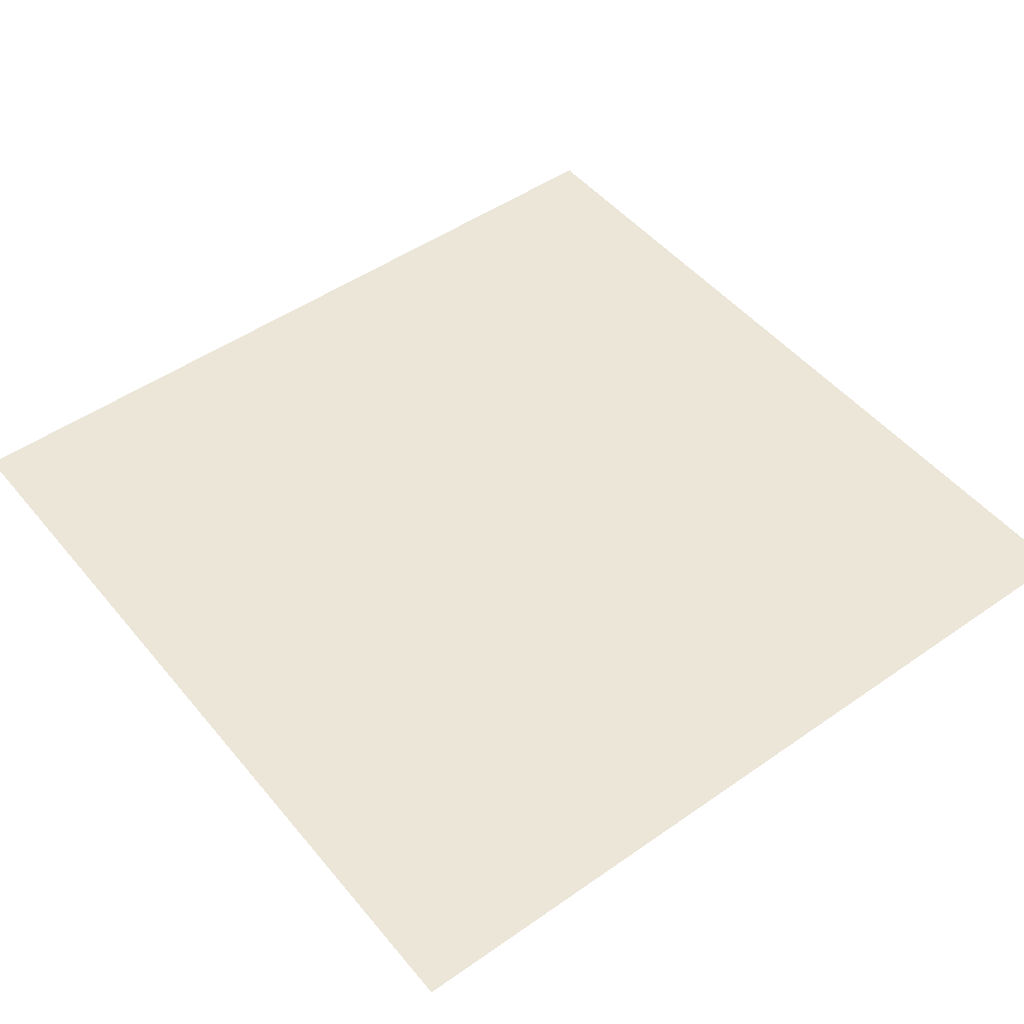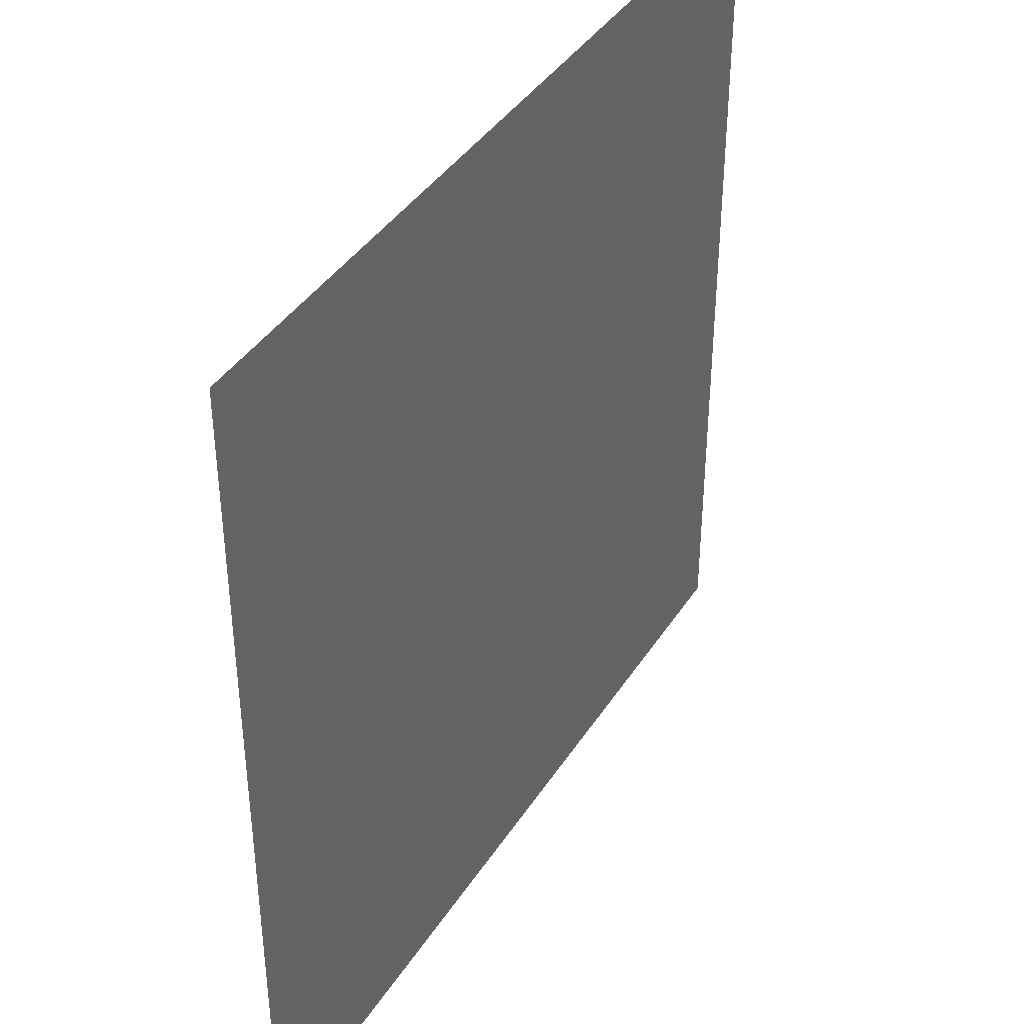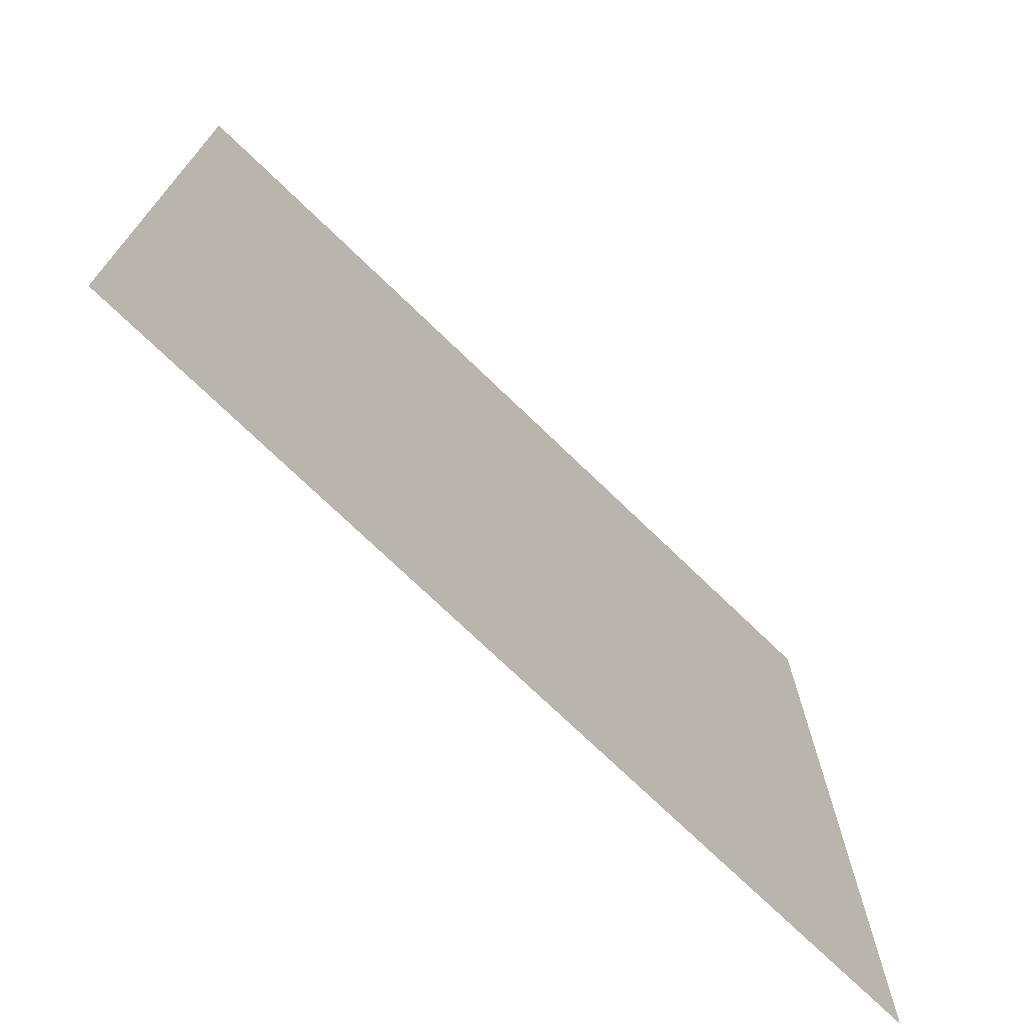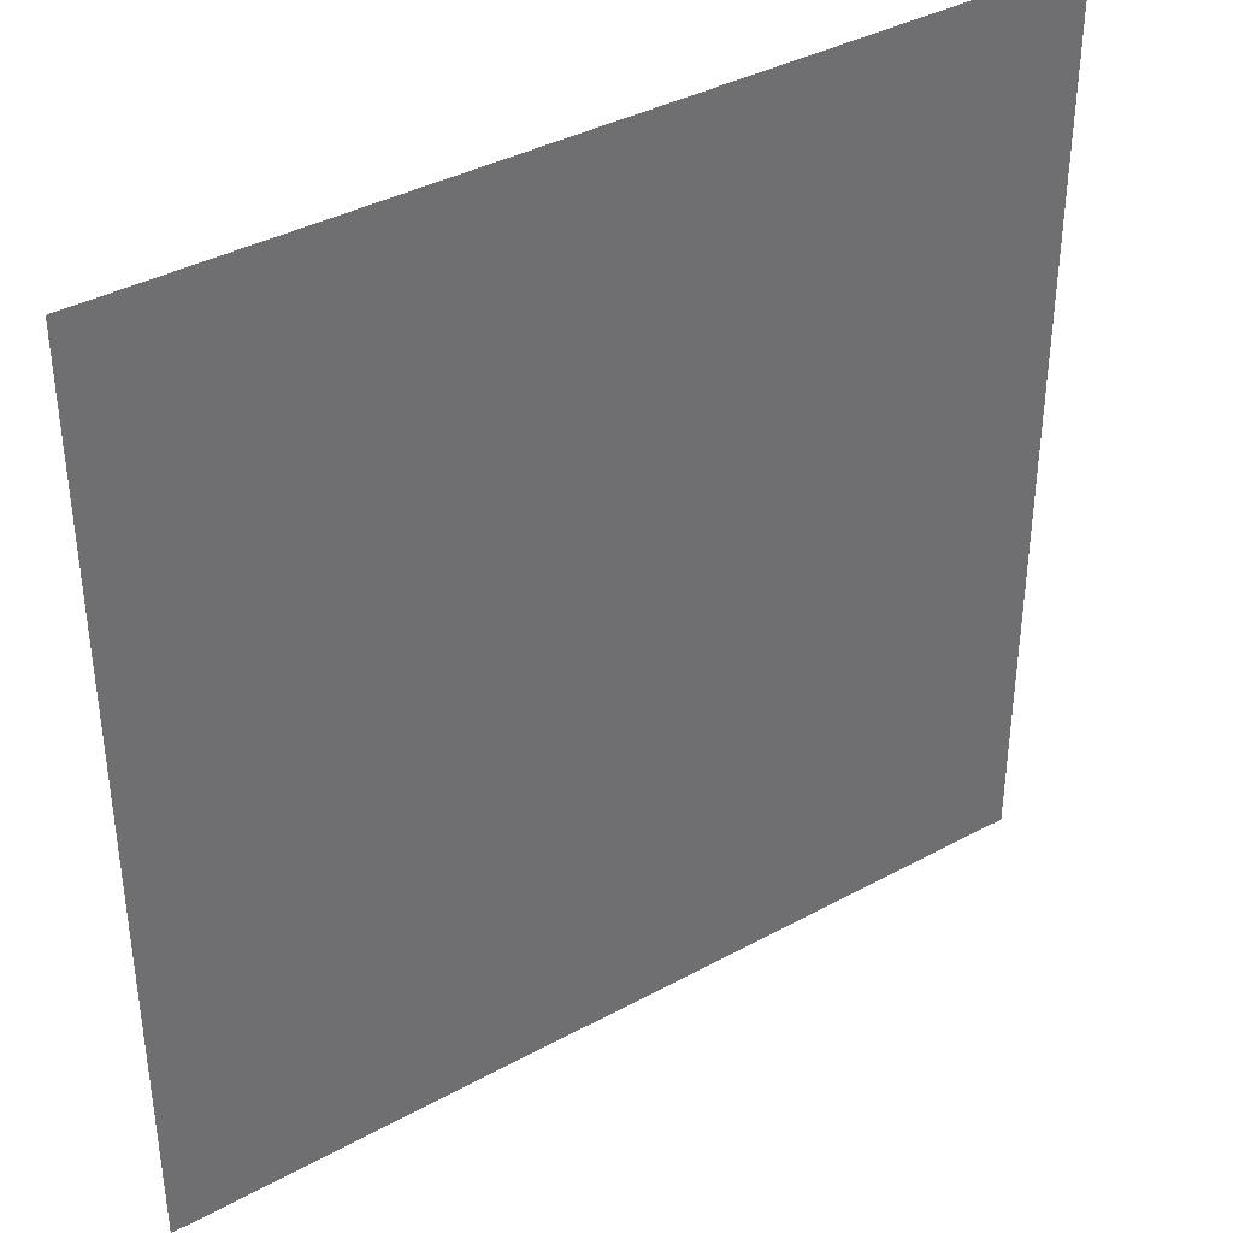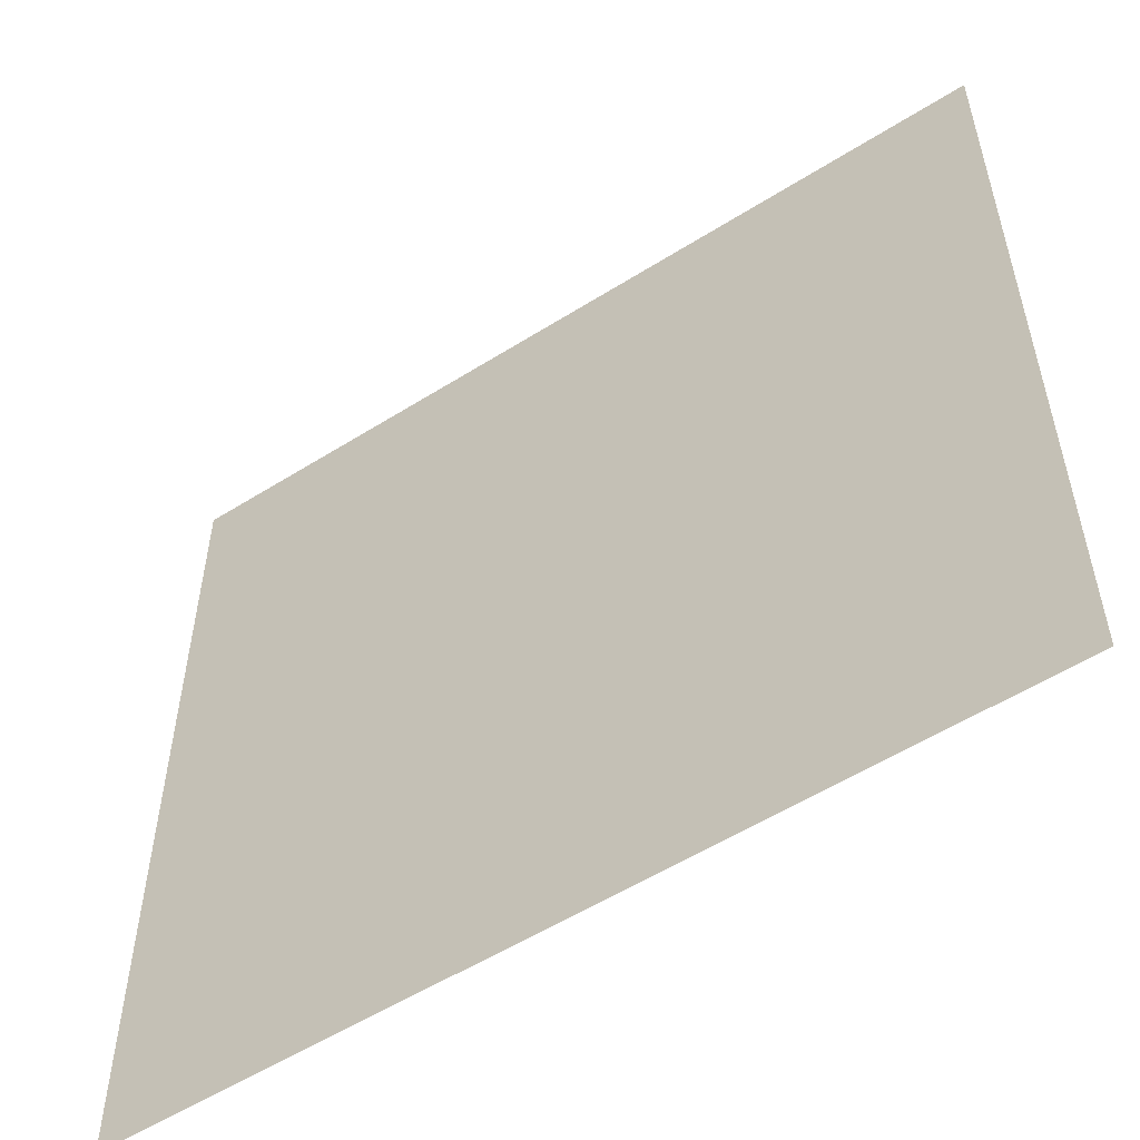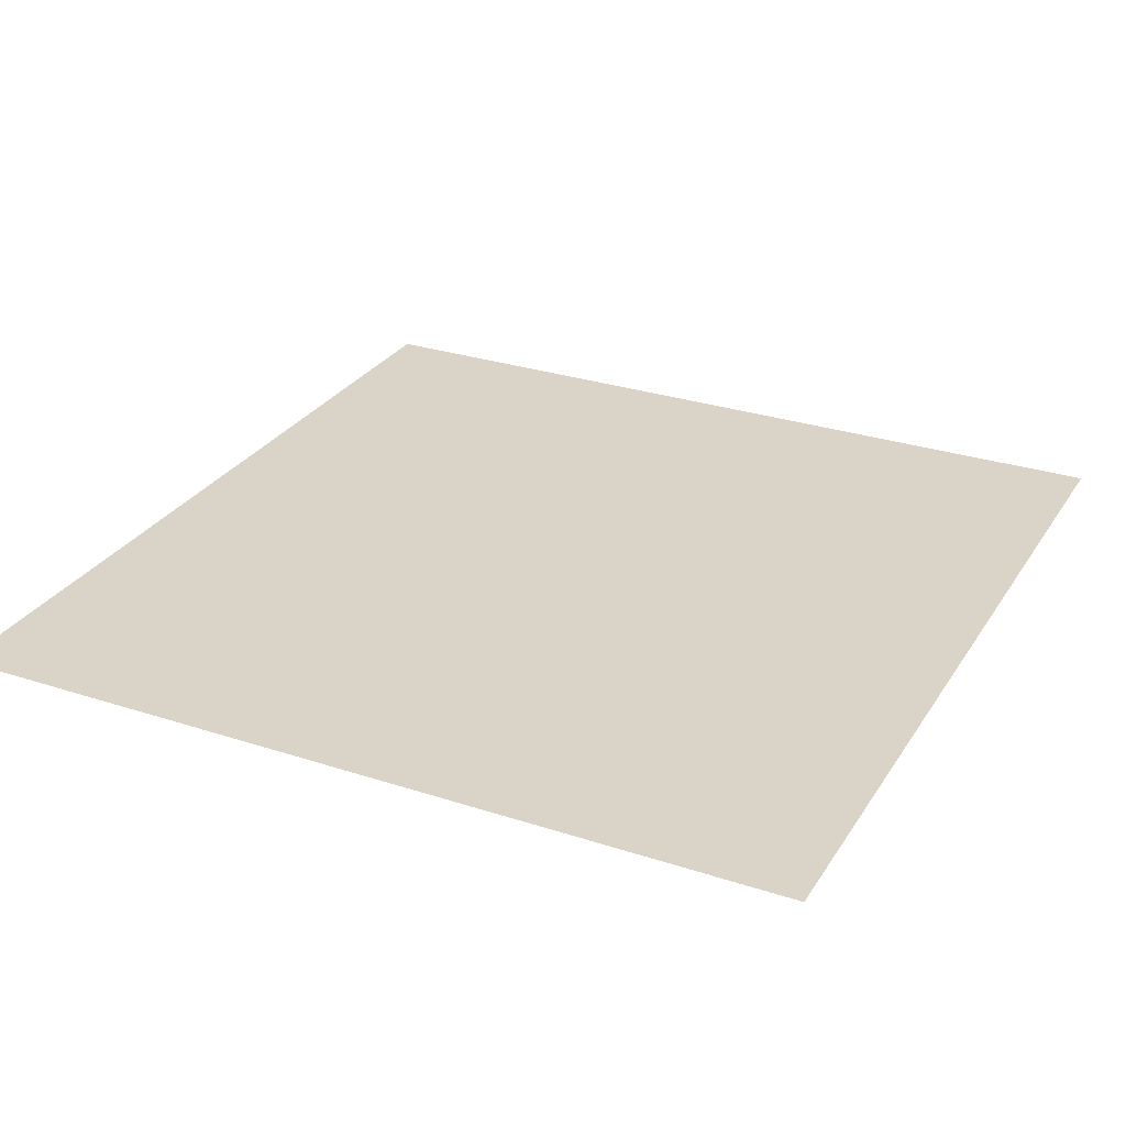
<metadata>
{"format":"obj","ext":"obj","renderer":"f3d","projection":"perspective","resolution":1024,"background":"white","views":[{"elev":48.9,"azim":-37.8,"up":"+Y"},{"elev":40.2,"azim":-60.3,"up":"+Z"},{"elev":-73.6,"azim":136.0,"up":"+Z"},{"elev":38.2,"azim":145.3,"up":"+Z"},{"elev":-55.2,"azim":-146.4,"up":"+Z"},{"elev":28.6,"azim":26.2,"up":"+Y"}]}
</metadata>
<code>
v 3 -5.375e-06 3
v -9.569e-07 -4.91e-06 8.163e-06
v -7.897e-07 -5.375e-06 3
v 3 -4.91e-06 7.826e-06
g floor_3x3m_7_10598_126
f 1 3 2
f 2 4 1

</code>
